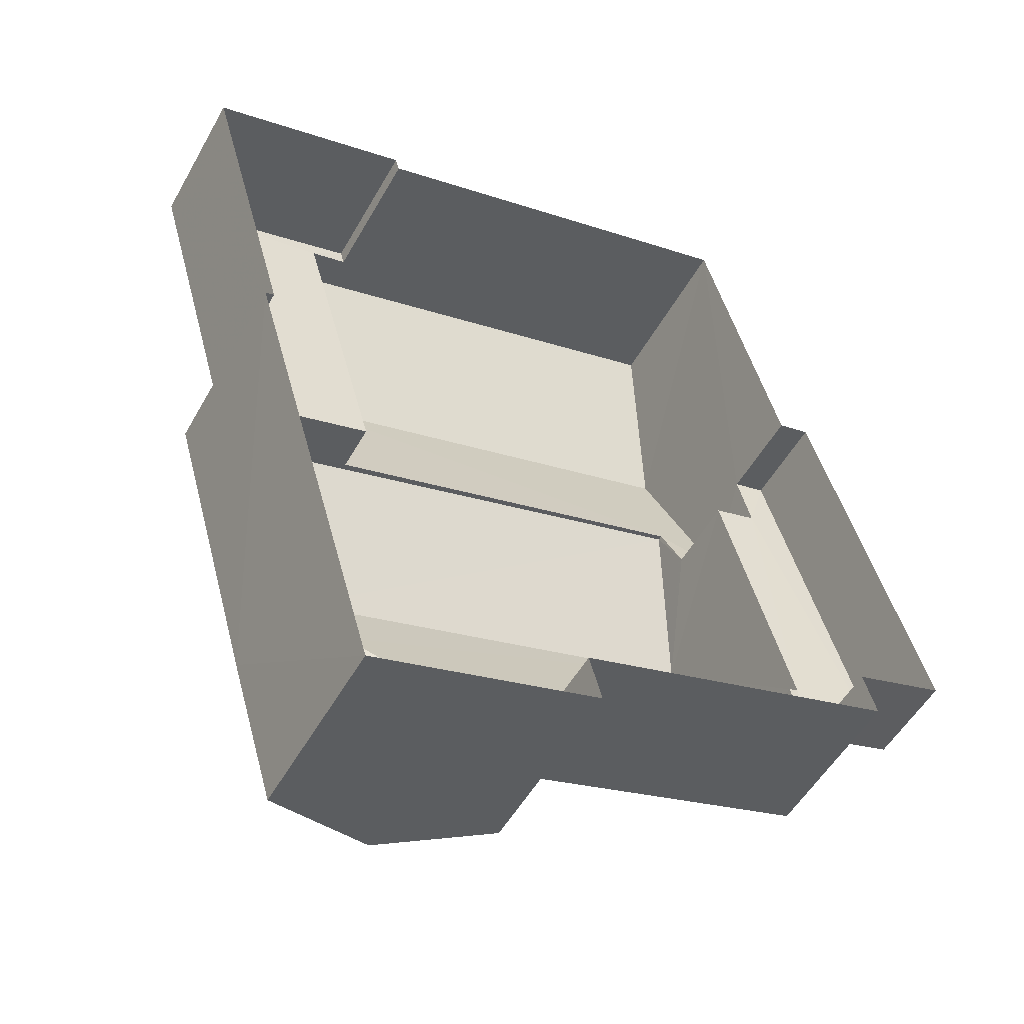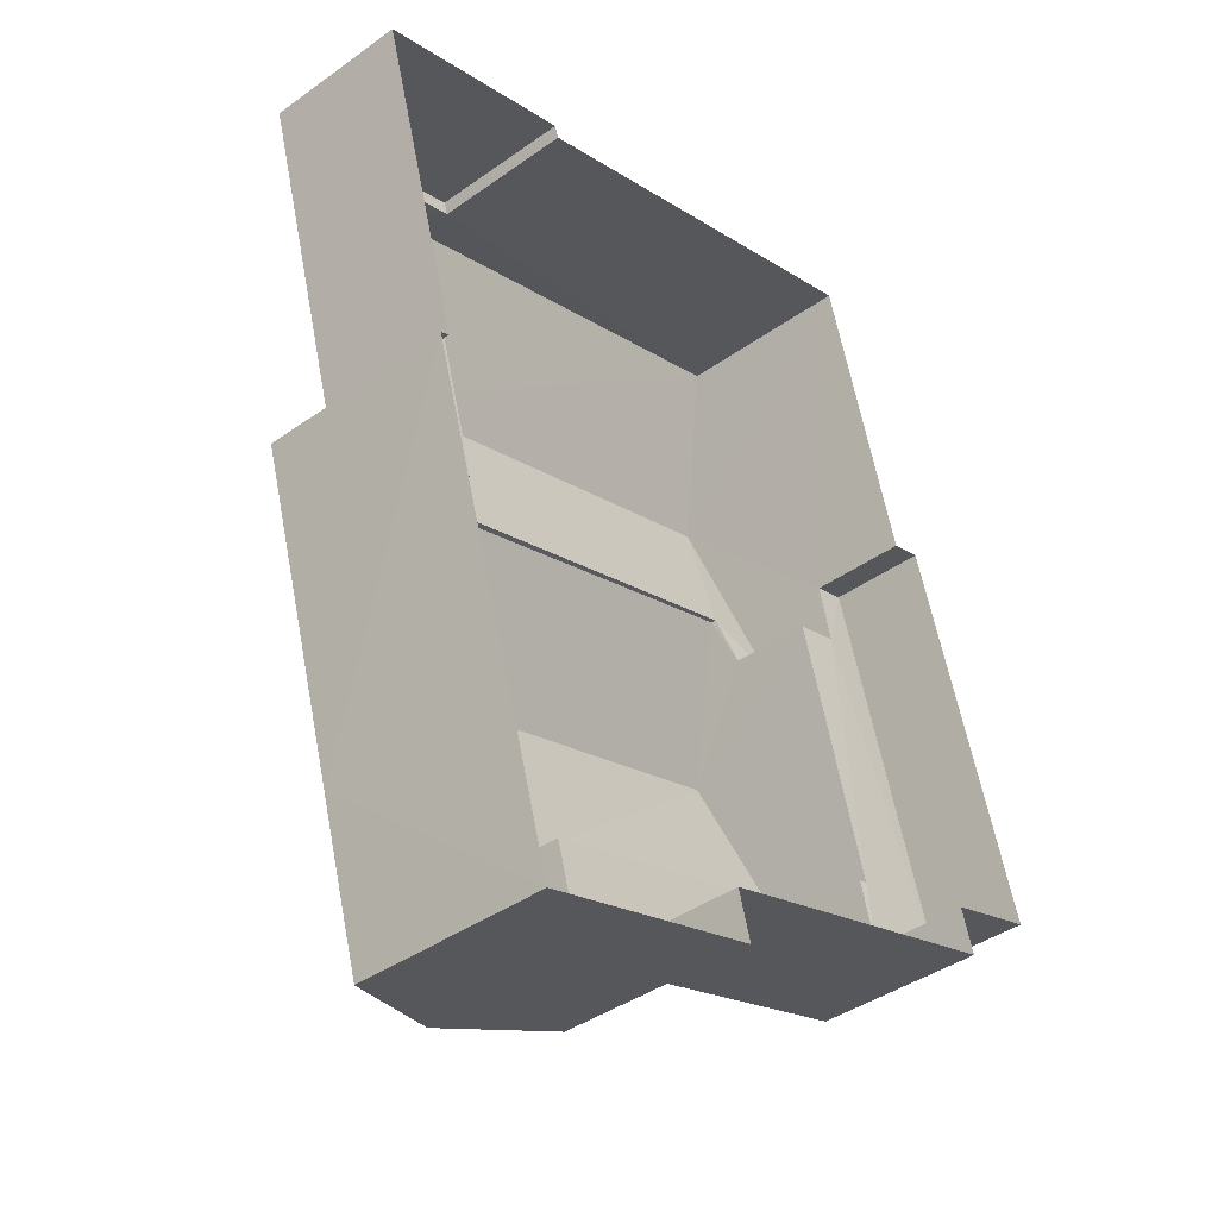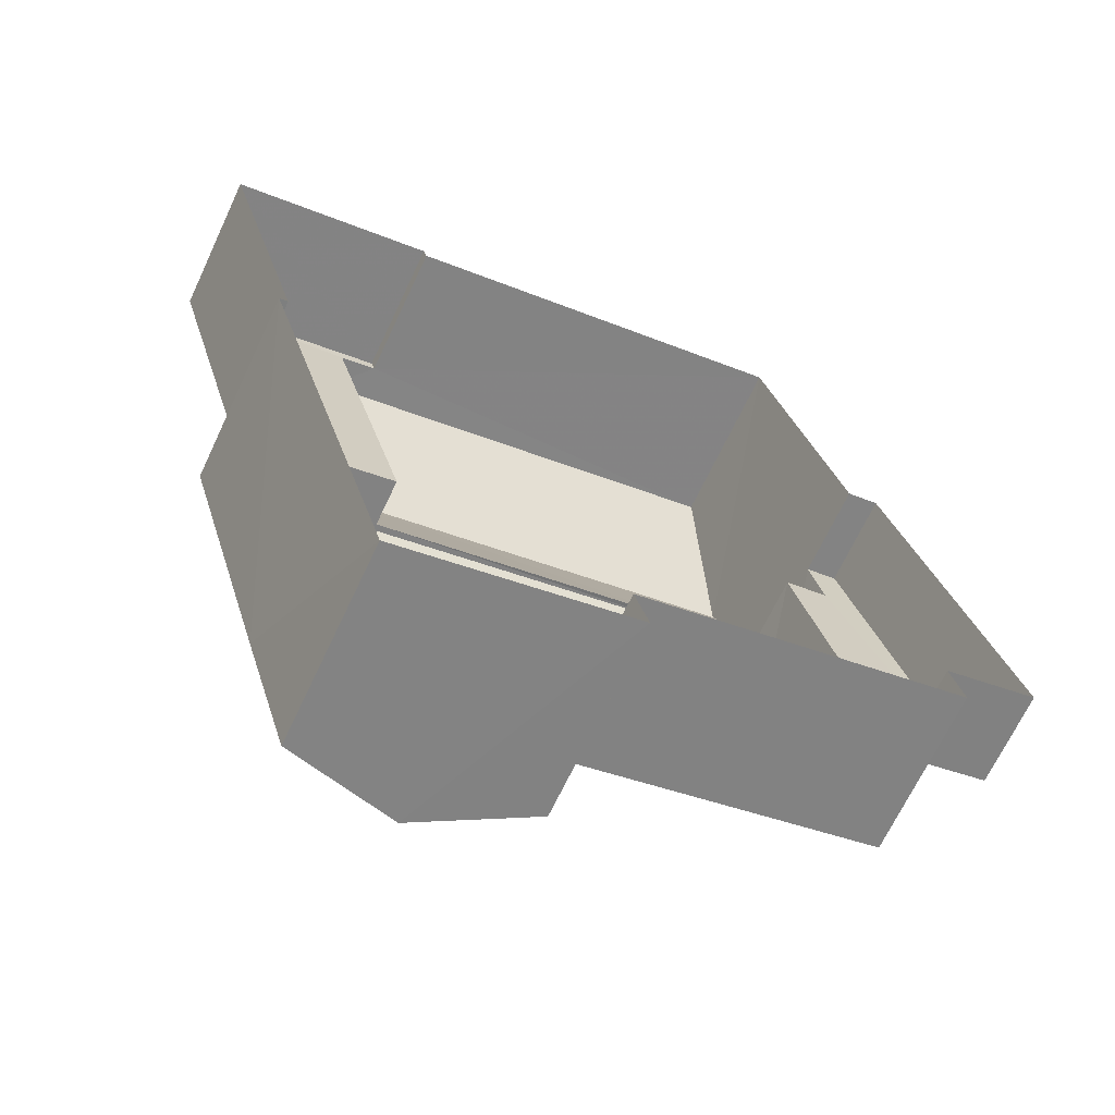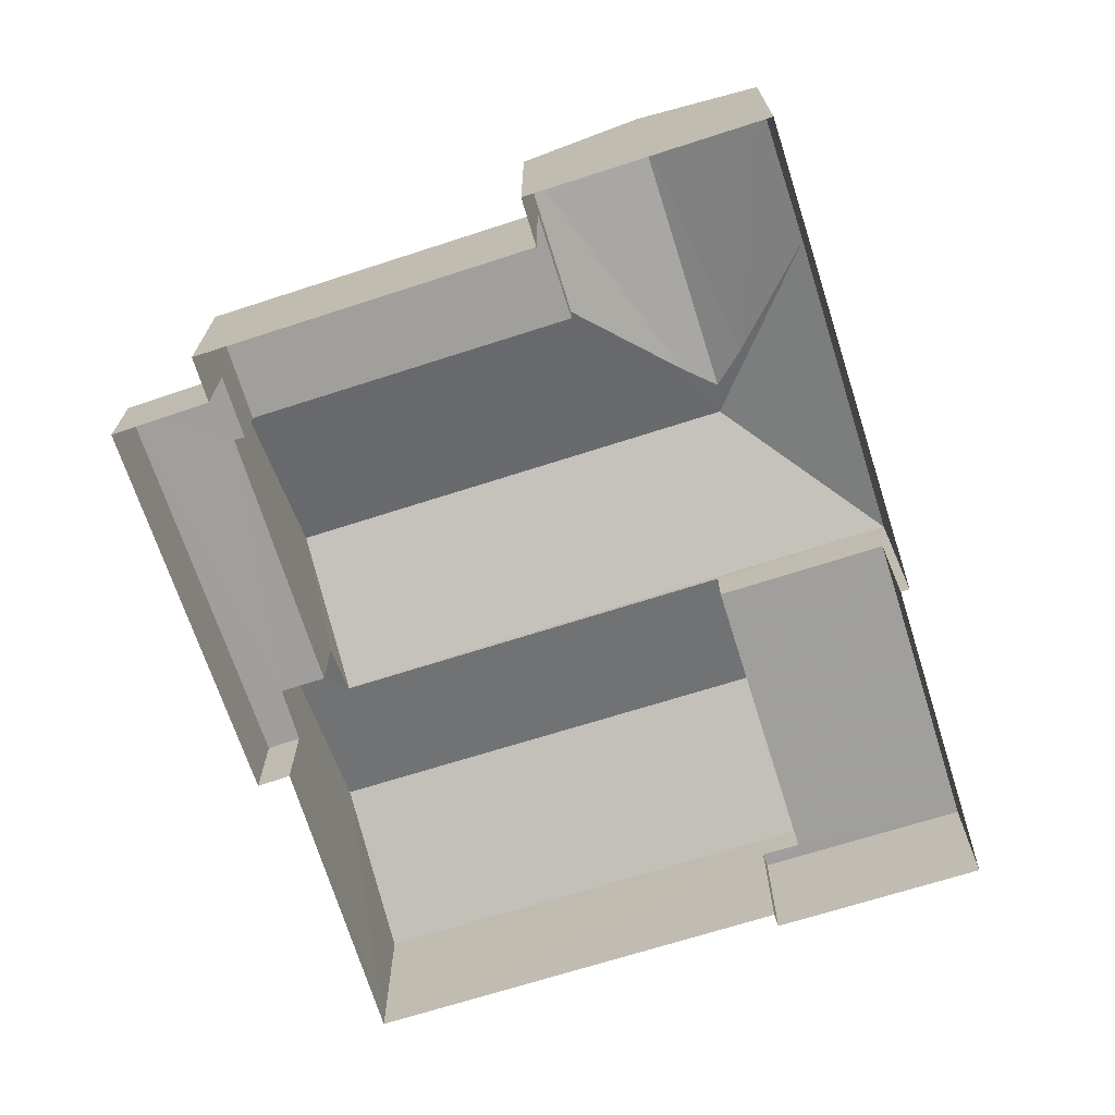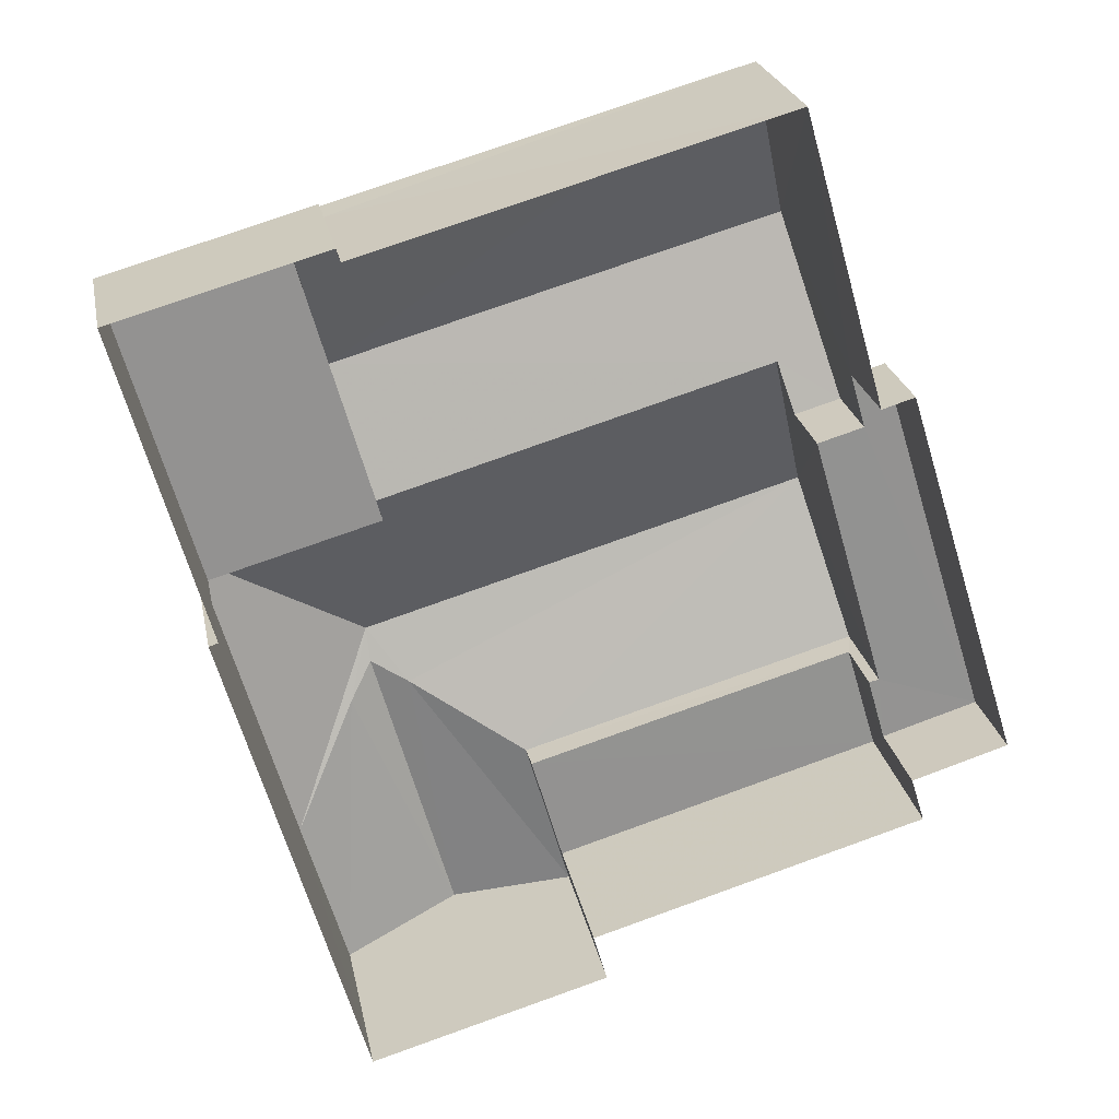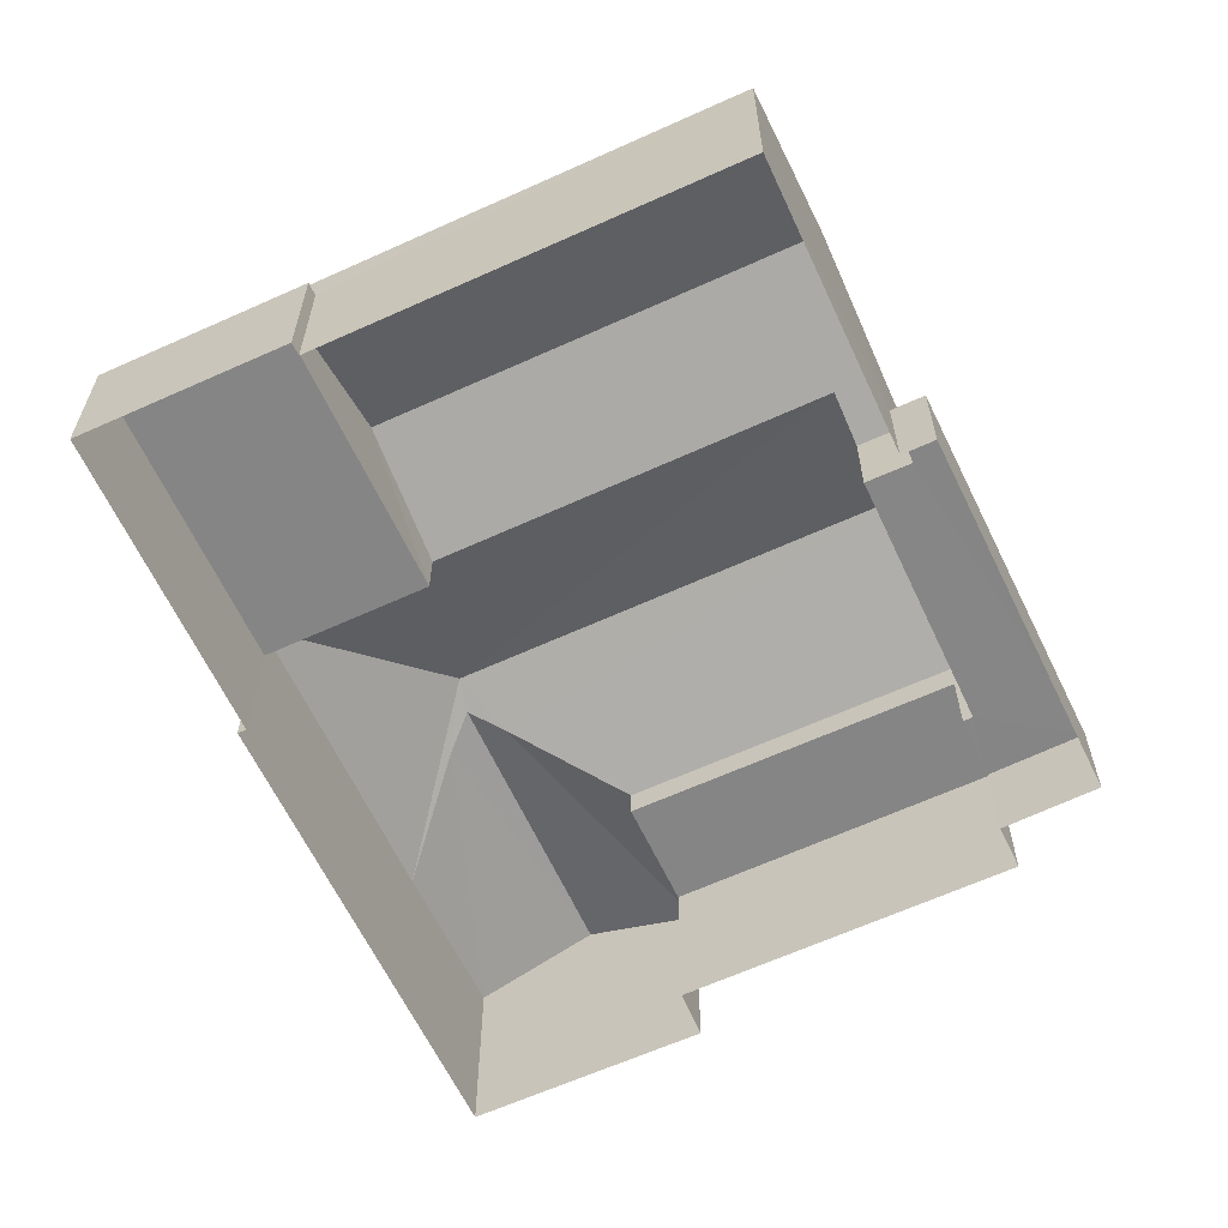
<metadata>
{"format":"obj","ext":"obj","renderer":"f3d","projection":"perspective","resolution":1024,"background":"white","views":[{"elev":-51.8,"azim":151.5,"up":"+Y"},{"elev":-40.2,"azim":131.4,"up":"+Y"},{"elev":-67.9,"azim":154.8,"up":"+Y"},{"elev":-71.1,"azim":1.5,"up":"+Z"},{"elev":23.9,"azim":169.1,"up":"+Y"},{"elev":-61.9,"azim":-171.2,"up":"+Z"}]}
</metadata>
<code>
v -2.197e+05 -1.246e+05 13.41
v -2.197e+05 -1.246e+05 13.41
v -2.197e+05 -1.246e+05 13.41
v -2.197e+05 -1.246e+05 13.41
v -2.197e+05 -1.246e+05 13.41
v -2.197e+05 -1.246e+05 13.41
v -2.197e+05 -1.246e+05 13.41
v -2.197e+05 -1.246e+05 13.41
v -2.197e+05 -1.246e+05 13.41
v -2.197e+05 -1.246e+05 13.41
v -2.197e+05 -1.246e+05 13.41
v -2.197e+05 -1.246e+05 13.41
v -2.197e+05 -1.246e+05 13.41
v -2.197e+05 -1.246e+05 13.41
v -2.197e+05 -1.246e+05 17.33
v -2.197e+05 -1.246e+05 16.43
v -2.197e+05 -1.246e+05 16.43
v -2.197e+05 -1.246e+05 16.43
v -2.197e+05 -1.246e+05 17.33
v -2.197e+05 -1.246e+05 16.98
v -2.197e+05 -1.246e+05 16.98
v -2.197e+05 -1.246e+05 17.15
v -2.197e+05 -1.246e+05 16.95
v -2.197e+05 -1.246e+05 16.1
v -2.197e+05 -1.246e+05 16.95
v -2.197e+05 -1.246e+05 16.1
v -2.197e+05 -1.246e+05 15.96
v -2.197e+05 -1.246e+05 15.96
v -2.197e+05 -1.246e+05 15.96
v -2.197e+05 -1.246e+05 15.96
v -2.197e+05 -1.246e+05 17.06
v -2.197e+05 -1.246e+05 16.43
v -2.197e+05 -1.246e+05 16.43
v -2.197e+05 -1.246e+05 16.33
v -2.197e+05 -1.246e+05 16.34
v -2.197e+05 -1.246e+05 16.1
v -2.197e+05 -1.246e+05 16.1
v -2.197e+05 -1.246e+05 15.56
v -2.197e+05 -1.246e+05 15.56
v -2.197e+05 -1.246e+05 15.56
v -2.197e+05 -1.246e+05 15.56
v -2.197e+05 -1.246e+05 15.56
v -2.197e+05 -1.246e+05 15.56
v -2.197e+05 -1.246e+05 14.87
v -2.197e+05 -1.246e+05 14.87
v -2.197e+05 -1.246e+05 14.87
v -2.197e+05 -1.246e+05 14.87
v -2.197e+05 -1.246e+05 14.87
v -2.197e+05 -1.246e+05 14.87
v -2.197e+05 -1.246e+05 14.87
v -2.197e+05 -1.246e+05 14.87
v -2.197e+05 -1.246e+05 16.43
v -2.197e+05 -1.246e+05 16.43
f 1 2 3
f 4 5 1
f 6 4 7
f 8 3 9
f 8 9 10
f 11 7 12
f 11 12 13
f 14 12 8
f 1 3 8
f 7 4 1
f 12 7 8
f 7 1 8
f 15 16 17
f 18 19 20
f 15 21 19
f 21 15 17
f 20 19 22
f 19 21 22
f 23 24 25
f 23 26 24
f 27 28 29
f 27 30 28
f 21 31 22
f 21 32 31
f 19 18 33
f 34 23 35
f 23 25 35
f 35 36 37
f 35 25 36
f 38 39 40
f 40 39 41
f 38 42 39
f 41 39 43
f 44 45 46
f 47 46 48
f 44 49 45
f 47 48 50
f 48 45 51
f 46 45 48
f 31 52 20
f 22 31 20
f 21 17 32
f 19 53 15
f 19 33 53
f 18 20 52
f 51 37 36
f 48 51 36
f 38 11 13
f 38 40 11
f 32 5 31
f 5 4 31
f 4 52 31
f 3 46 9
f 3 44 46
f 47 10 9
f 46 47 9
f 12 14 42
f 14 24 42
f 42 26 39
f 42 24 26
f 6 7 41
f 6 41 33
f 33 34 53
f 34 35 53
f 41 43 34
f 41 34 33
f 34 43 23
f 43 39 23
f 39 26 23
f 53 35 37
f 37 51 15
f 51 45 15
f 53 37 15
f 45 16 15
f 12 38 13
f 12 42 38
f 49 30 45
f 45 30 16
f 16 30 17
f 30 27 17
f 8 10 47
f 50 8 47
f 3 2 44
f 2 28 44
f 44 30 49
f 44 28 30
f 1 5 29
f 5 32 29
f 29 17 27
f 29 32 17
f 29 2 1
f 29 28 2
f 41 11 40
f 41 7 11
f 14 8 50
f 24 14 25
f 50 48 36
f 50 36 25
f 14 50 25
f 6 18 4
f 4 18 52
f 33 18 6

</code>
